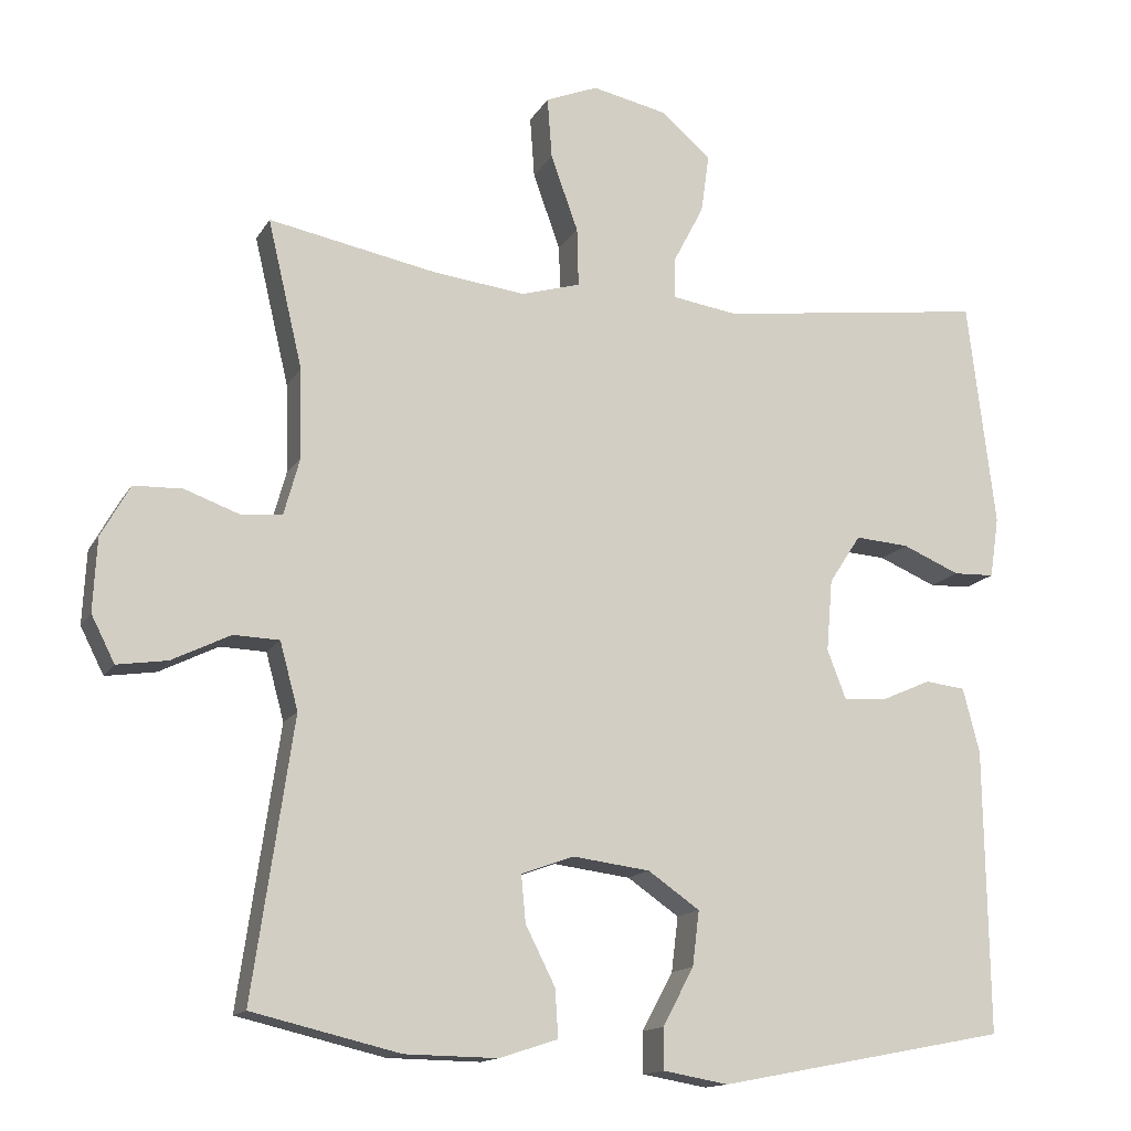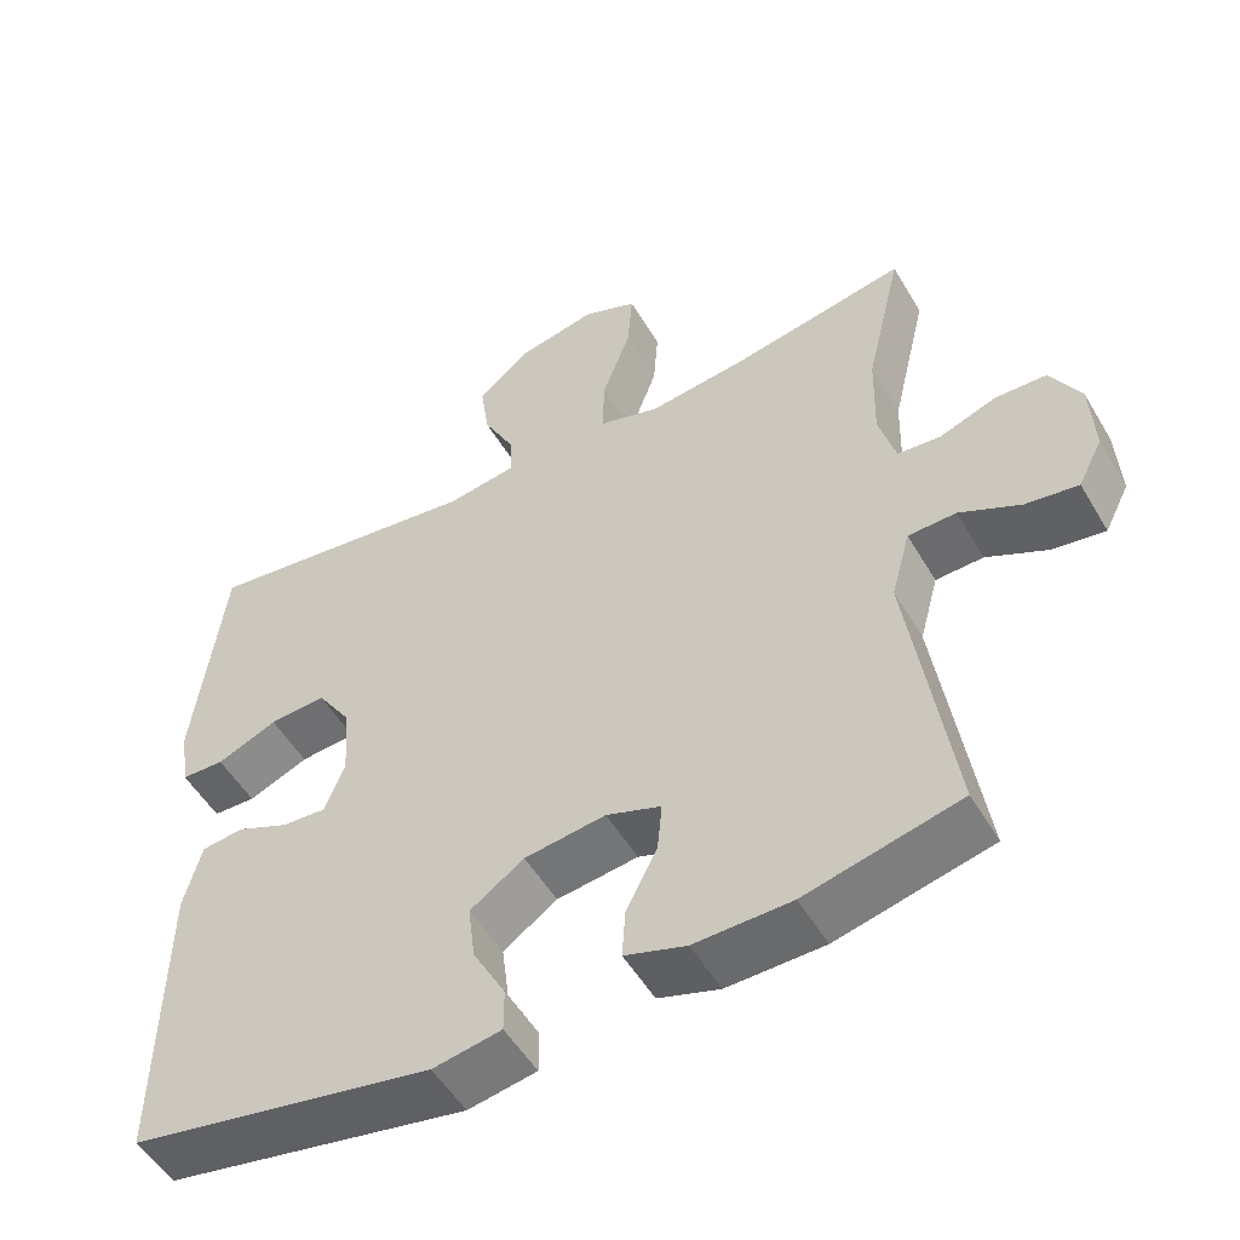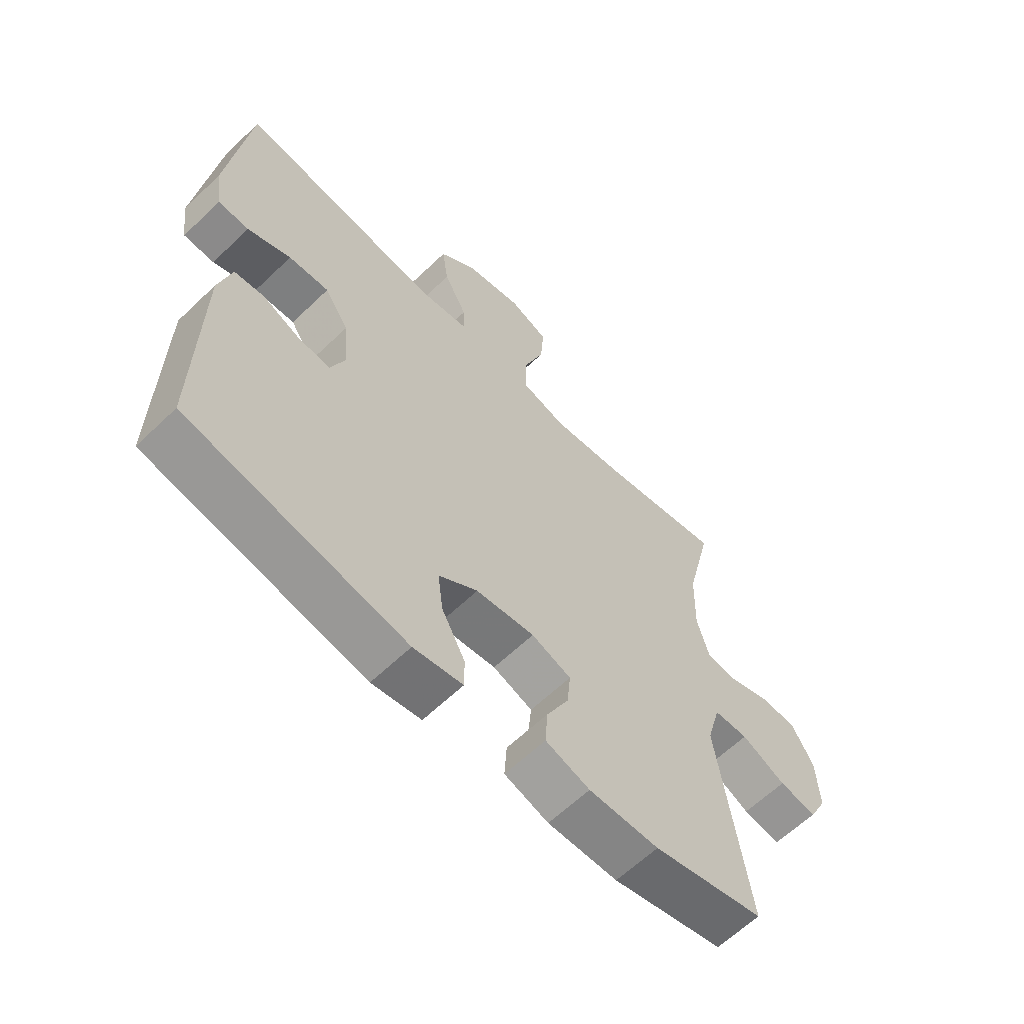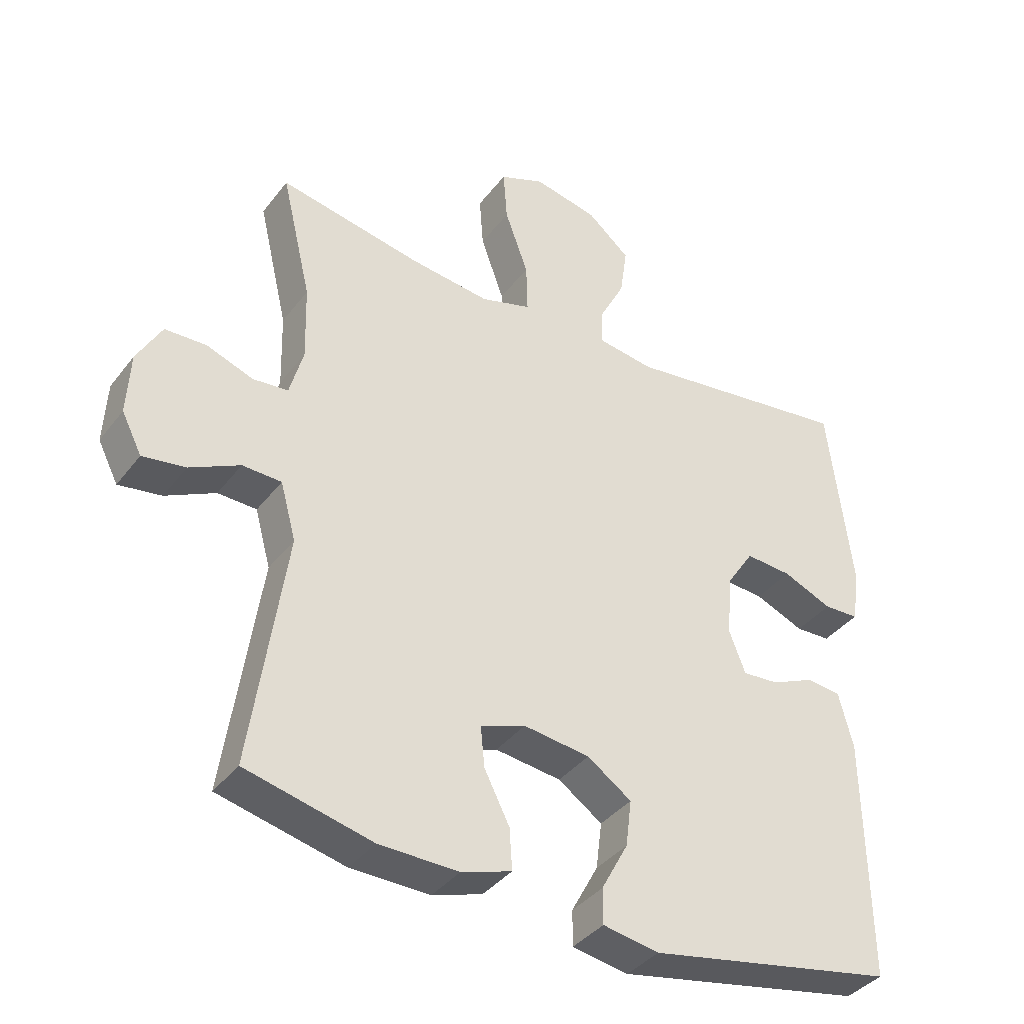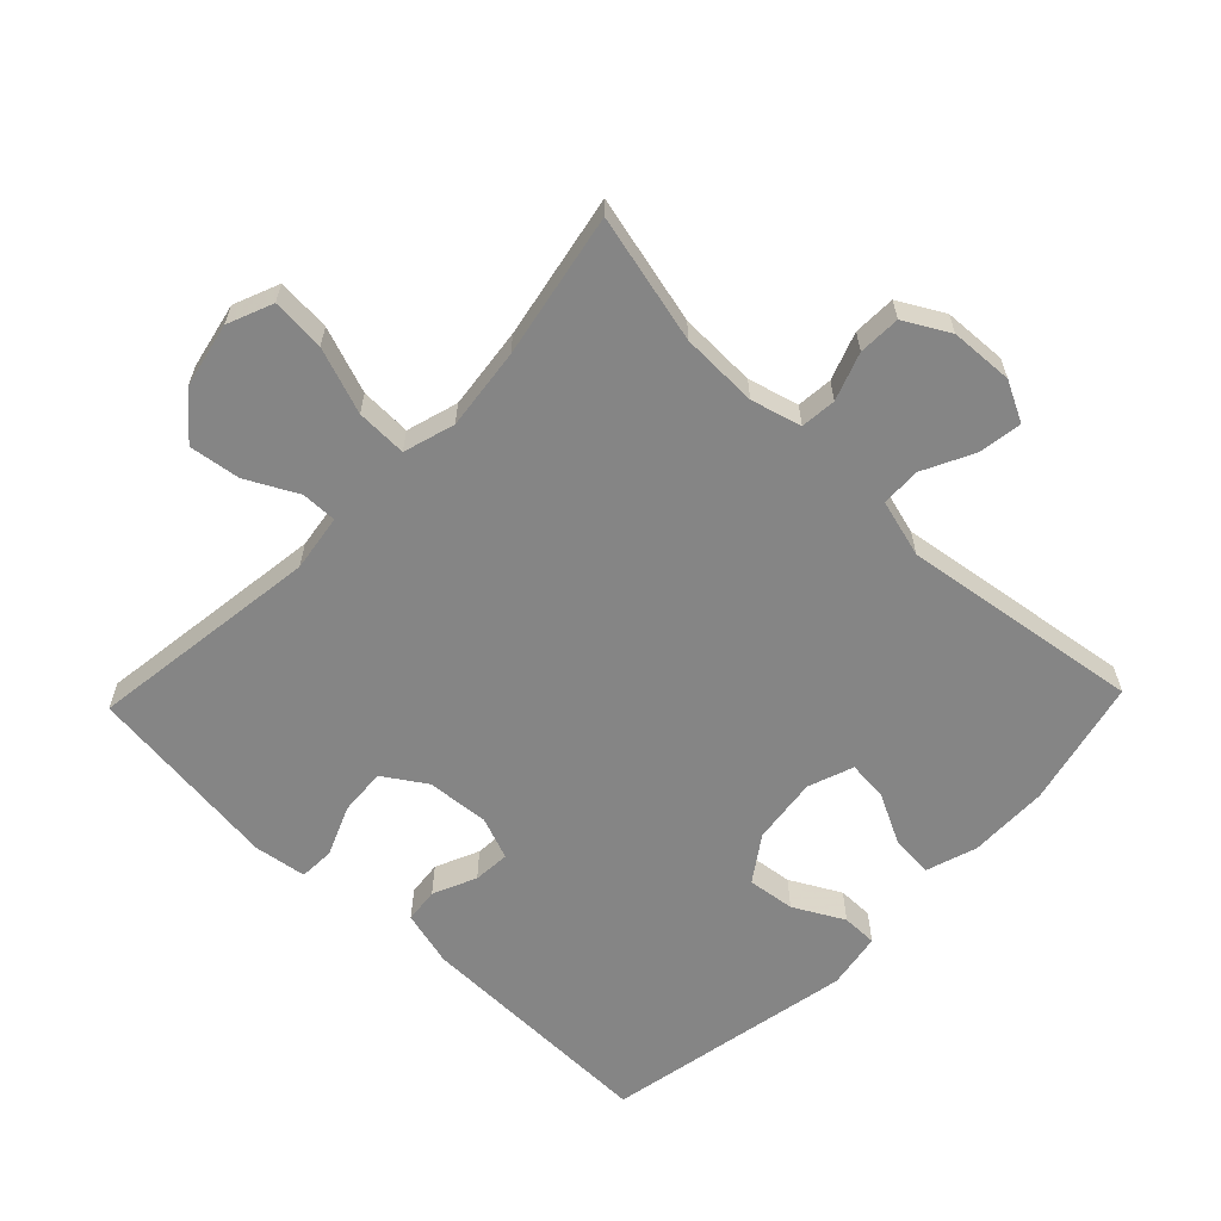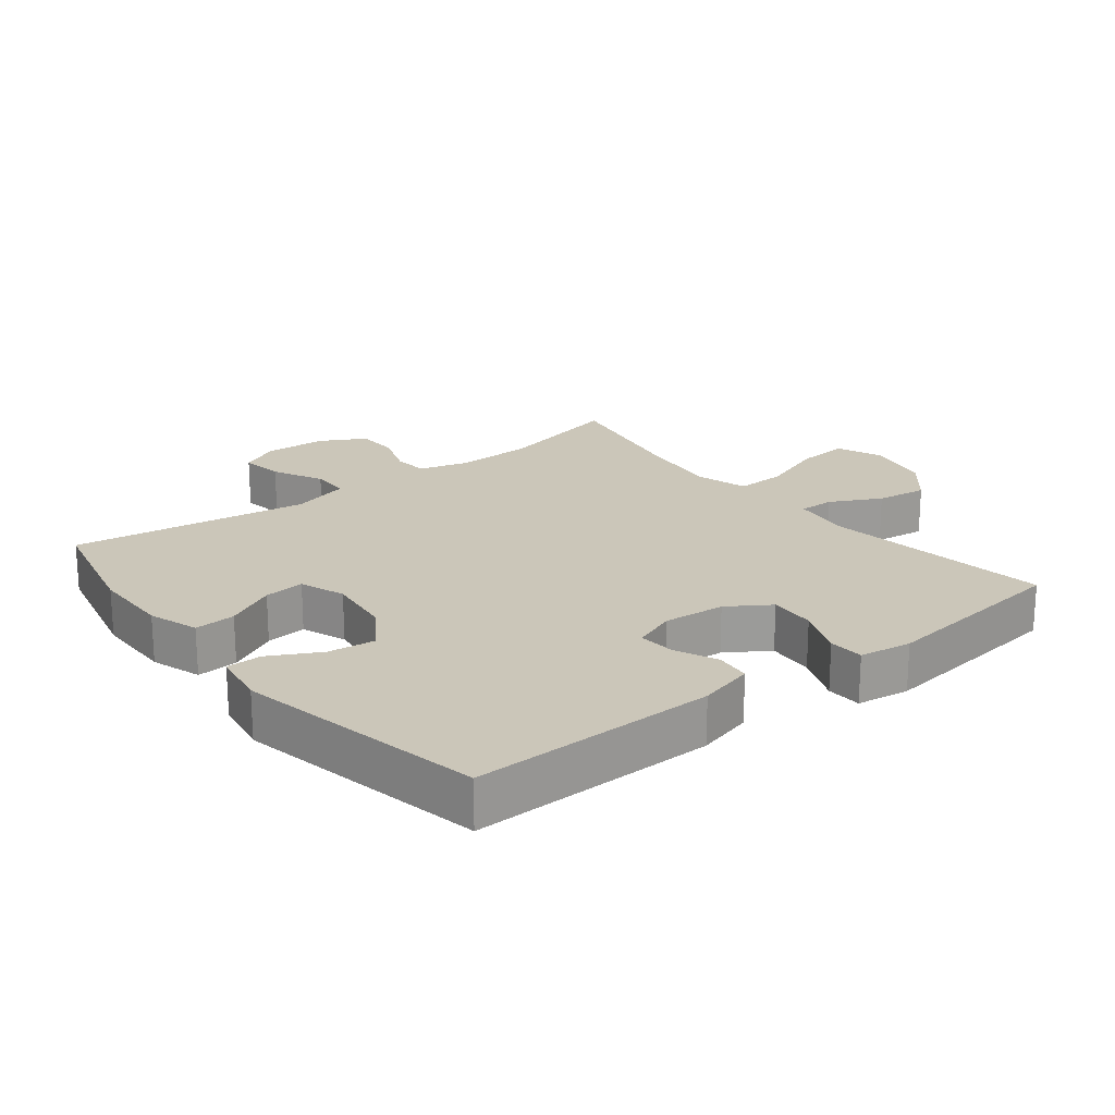
<metadata>
{"format":"obj","ext":"obj","renderer":"f3d","projection":"perspective","resolution":1024,"background":"white","views":[{"elev":-14.4,"azim":159.8,"up":"+Z"},{"elev":-52.4,"azim":29.9,"up":"+Z"},{"elev":-62.3,"azim":-45.8,"up":"+Z"},{"elev":-38.1,"azim":147.0,"up":"+Z"},{"elev":-61.7,"azim":46.1,"up":"+Y"},{"elev":20.8,"azim":-128.4,"up":"+Y"}]}
</metadata>
<code>
v 0.5 0.07 0.5
v 0.454 0.07 0.305
v 0.451 0.07 0.188
v 0.472 0.07 0.112
v 0.526 0.07 0.107
v 0.598 0.07 0.133
v 0.662 0.07 0.131
v 0.7 0.07 0.063
v 0.705 0.07 -0.033
v 0.674 0.07 -0.094
v 0.608 0.07 -0.084
v 0.531 0.07 -0.046
v 0.471 0.07 -0.048
v 0.447 0.07 -0.136
v 0.5 0.07 -0.5
v 0.306 0.07 -0.546
v 0.184 0.07 -0.548
v 0.107 0.07 -0.523
v 0.111 0.07 -0.46
v 0.15 0.07 -0.383
v 0.156 0.07 -0.321
v 0.087 0.07 -0.296
v -0.015 0.07 -0.309
v -0.083 0.07 -0.356
v -0.074 0.07 -0.428
v -0.033 0.07 -0.504
v -0.033 0.07 -0.558
v -0.119 0.07 -0.573
v -0.5 0.07 -0.5
v -0.495 0.07 -0.126
v -0.473 0.07 -0.041
v -0.42 0.07 -0.035
v -0.354 0.07 -0.064
v -0.298 0.07 -0.068
v -0.273 0.07 -0.003
v -0.281 0.07 0.092
v -0.323 0.07 0.156
v -0.394 0.07 0.151
v -0.47 0.07 0.119
v -0.524 0.07 0.121
v -0.536 0.07 0.201
v -0.5 0.07 0.5
v -0.146 0.07 0.453
v -0.059 0.07 0.466
v -0.06 0.07 0.52
v -0.1 0.07 0.597
v -0.111 0.07 0.675
v -0.045 0.07 0.731
v 0.054 0.07 0.752
v 0.123 0.07 0.724
v 0.117 0.07 0.643
v 0.081 0.07 0.543
v 0.079 0.07 0.466
v 0.157 0.07 0.443
v 0.281 0.07 0.458
v 0.5 0 0.5
v 0.454 0 0.305
v 0.451 0 0.188
v 0.472 0 0.112
v 0.526 0 0.107
v 0.598 0 0.133
v 0.662 0 0.131
v 0.7 0 0.063
v 0.705 0 -0.033
v 0.674 0 -0.094
v 0.608 0 -0.084
v 0.531 0 -0.046
v 0.471 0 -0.048
v 0.447 0 -0.136
v 0.5 0 -0.5
v 0.306 0 -0.546
v 0.184 0 -0.548
v 0.107 0 -0.523
v 0.111 0 -0.46
v 0.15 0 -0.383
v 0.156 0 -0.321
v 0.087 0 -0.296
v -0.015 0 -0.309
v -0.083 0 -0.356
v -0.074 0 -0.428
v -0.033 0 -0.504
v -0.033 0 -0.558
v -0.119 0 -0.573
v -0.5 0 -0.5
v -0.495 0 -0.126
v -0.473 0 -0.041
v -0.42 0 -0.035
v -0.354 0 -0.064
v -0.298 0 -0.068
v -0.273 0 -0.003
v -0.281 0 0.092
v -0.323 0 0.156
v -0.394 0 0.151
v -0.47 0 0.119
v -0.524 0 0.121
v -0.536 0 0.201
v -0.5 0 0.5
v -0.146 0 0.453
v -0.059 0 0.466
v -0.06 0 0.52
v -0.1 0 0.597
v -0.111 0 0.675
v -0.045 0 0.731
v 0.054 0 0.752
v 0.123 0 0.724
v 0.117 0 0.643
v 0.081 0 0.543
v 0.079 0 0.466
v 0.157 0 0.443
v 0.281 0 0.458
f 50 51 52
f 49 50 52
f 48 49 52
f 47 48 52
f 46 47 52
f 45 46 52
f 44 45 52 53
f 43 44 53 54
f 41 42 43
f 40 41 43
f 39 40 43
f 38 39 43
f 37 38 43 54
f 31 32 33
f 30 31 33
f 29 30 33
f 28 29 33
f 27 28 33
f 26 27 33
f 25 26 33
f 24 25 33 34
f 23 24 34 35
f 18 19 20
f 17 18 20
f 16 17 20
f 15 16 20
f 14 15 20
f 13 14 20 21
f 10 11 12
f 9 10 12
f 8 9 12
f 7 8 12
f 6 7 12
f 5 6 12
f 4 5 12 13
f 13 21 22
f 4 13 22
f 3 4 22
f 55 1 2
f 3 22 23
f 2 3 23
f 55 2 23
f 54 55 23
f 37 54 23
f 36 37 23
f 23 35 36
f 107 106 105
f 107 105 104
f 107 104 103
f 107 103 102
f 107 102 101
f 107 101 100
f 108 107 100 99
f 109 108 99 98
f 98 97 96
f 98 96 95
f 98 95 94
f 98 94 93
f 109 98 93 92
f 88 87 86
f 88 86 85
f 88 85 84
f 88 84 83
f 88 83 82
f 88 82 81
f 88 81 80
f 89 88 80 79
f 90 89 79 78
f 75 74 73
f 75 73 72
f 75 72 71
f 75 71 70
f 75 70 69
f 76 75 69 68
f 67 66 65
f 67 65 64
f 67 64 63
f 67 63 62
f 67 62 61
f 67 61 60
f 68 67 60 59
f 77 76 68
f 77 68 59
f 77 59 58
f 57 56 110
f 78 77 58
f 78 58 57
f 78 57 110
f 78 110 109
f 78 109 92
f 78 92 91
f 91 90 78
f 1 56 57 2
f 2 57 58 3
f 3 58 59 4
f 4 59 60 5
f 5 60 61 6
f 6 61 62 7
f 7 62 63 8
f 8 63 64 9
f 9 64 65 10
f 10 65 66 11
f 11 66 67 12
f 12 67 68 13
f 13 68 69 14
f 14 69 70 15
f 15 70 71 16
f 16 71 72 17
f 17 72 73 18
f 18 73 74 19
f 19 74 75 20
f 20 75 76 21
f 21 76 77 22
f 22 77 78 23
f 23 78 79 24
f 24 79 80 25
f 25 80 81 26
f 26 81 82 27
f 27 82 83 28
f 28 83 84 29
f 29 84 85 30
f 30 85 86 31
f 31 86 87 32
f 32 87 88 33
f 33 88 89 34
f 34 89 90 35
f 35 90 91 36
f 36 91 92 37
f 37 92 93 38
f 38 93 94 39
f 39 94 95 40
f 40 95 96 41
f 41 96 97 42
f 42 97 98 43
f 43 98 99 44
f 44 99 100 45
f 45 100 101 46
f 46 101 102 47
f 47 102 103 48
f 48 103 104 49
f 49 104 105 50
f 50 105 106 51
f 51 106 107 52
f 52 107 108 53
f 53 108 109 54
f 54 109 110 55
f 55 110 56 1

</code>
